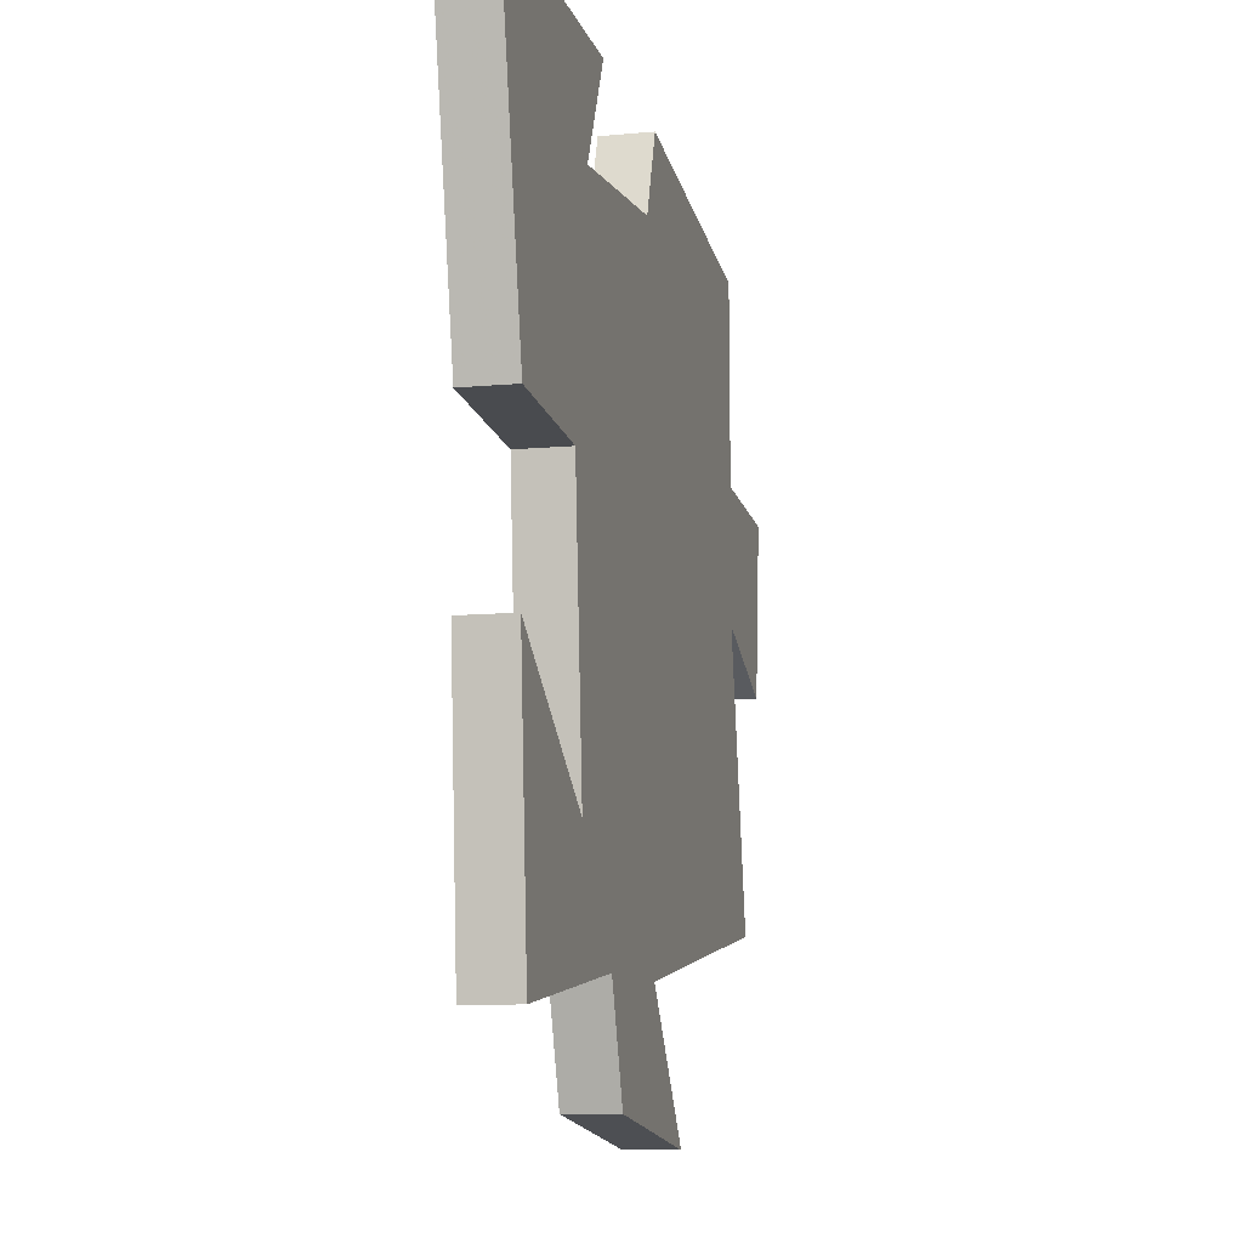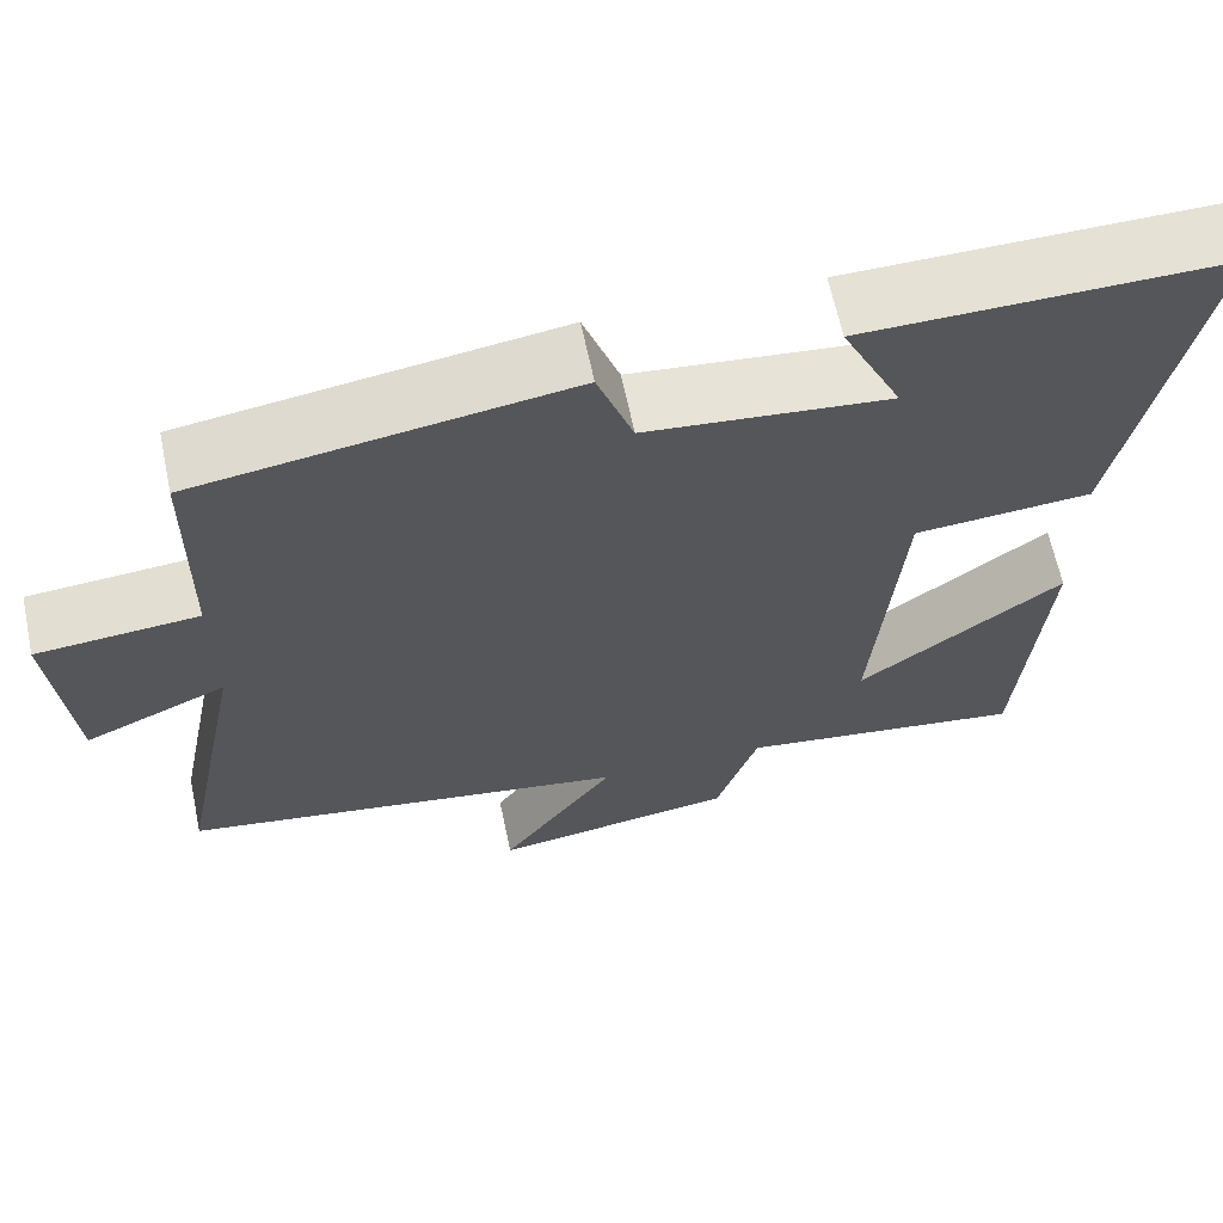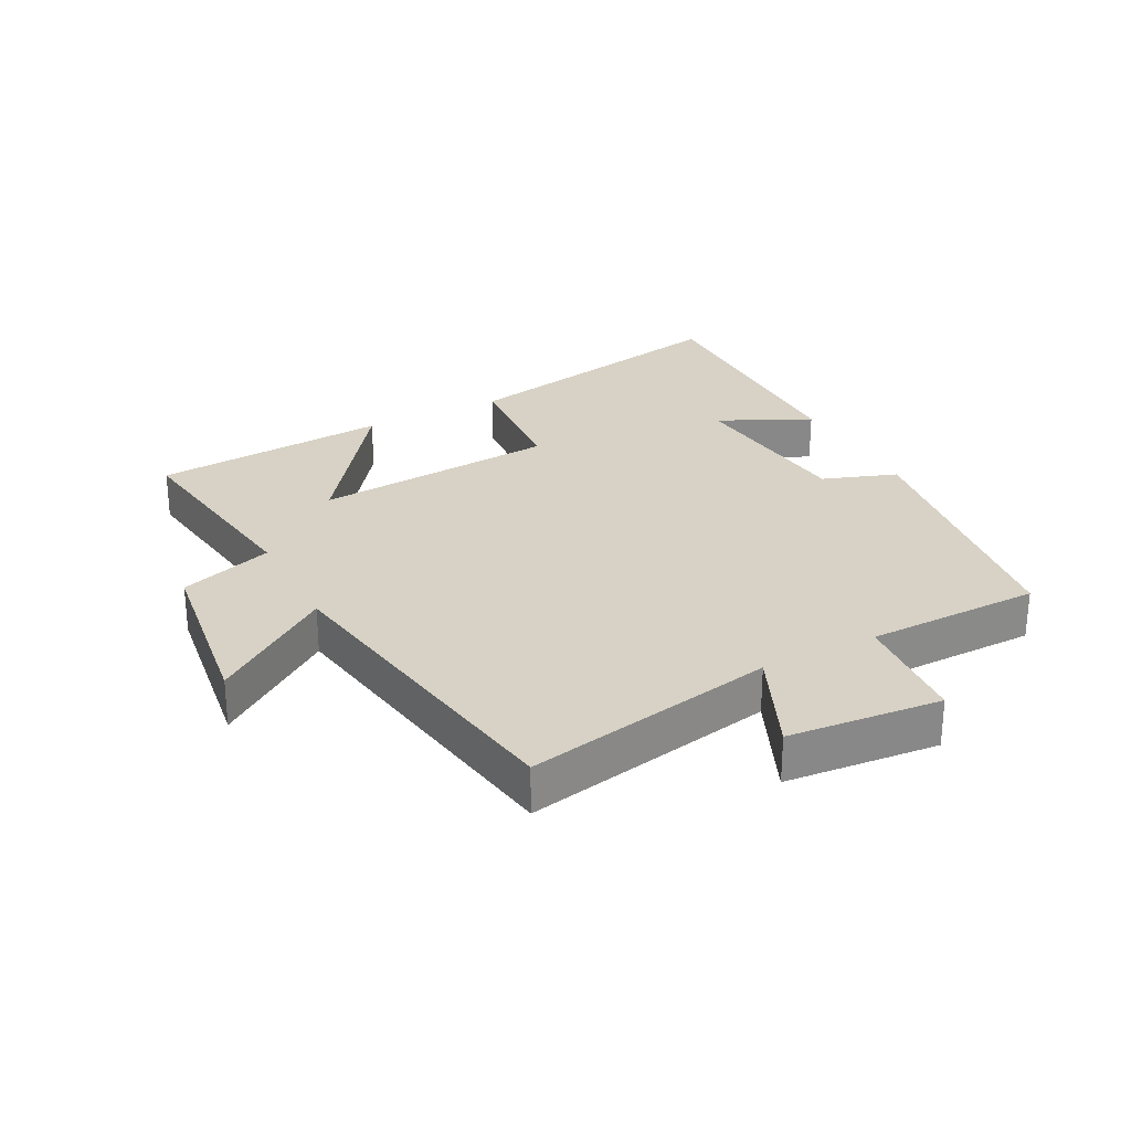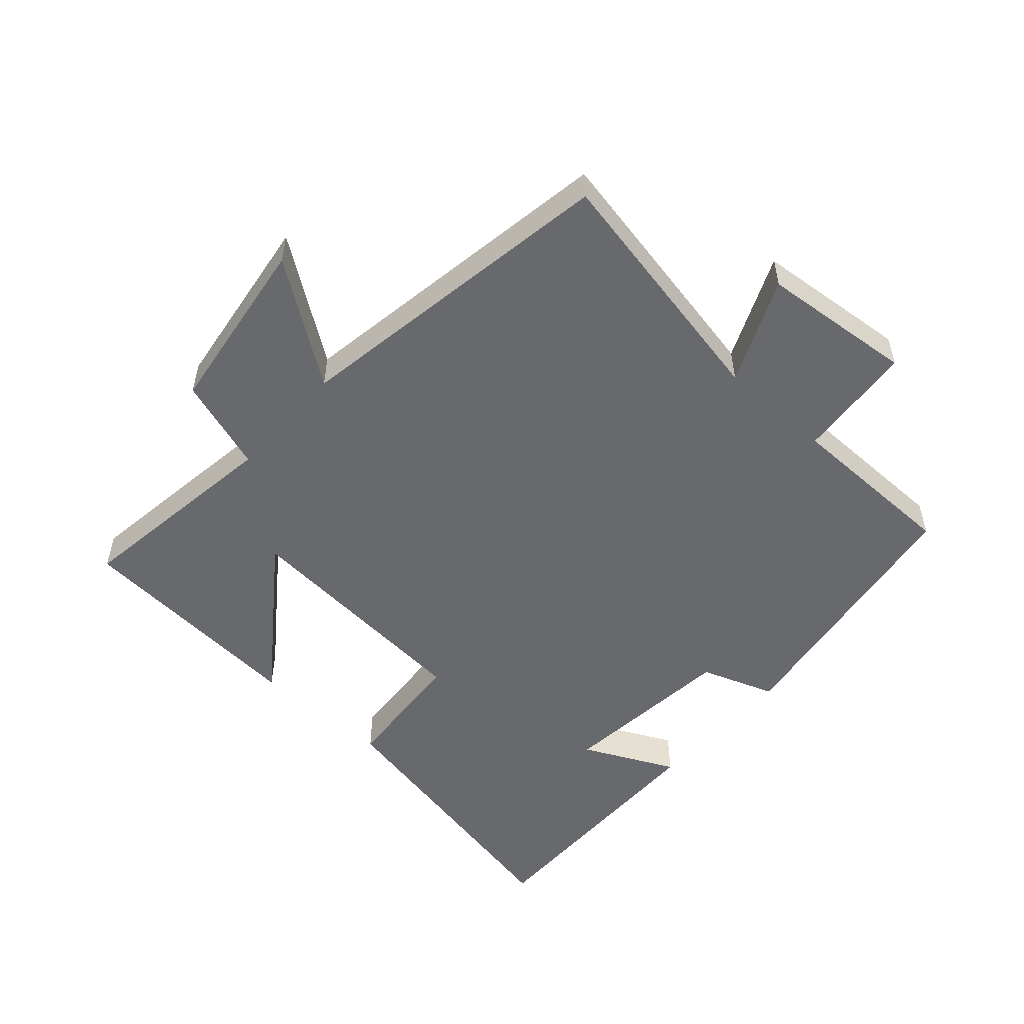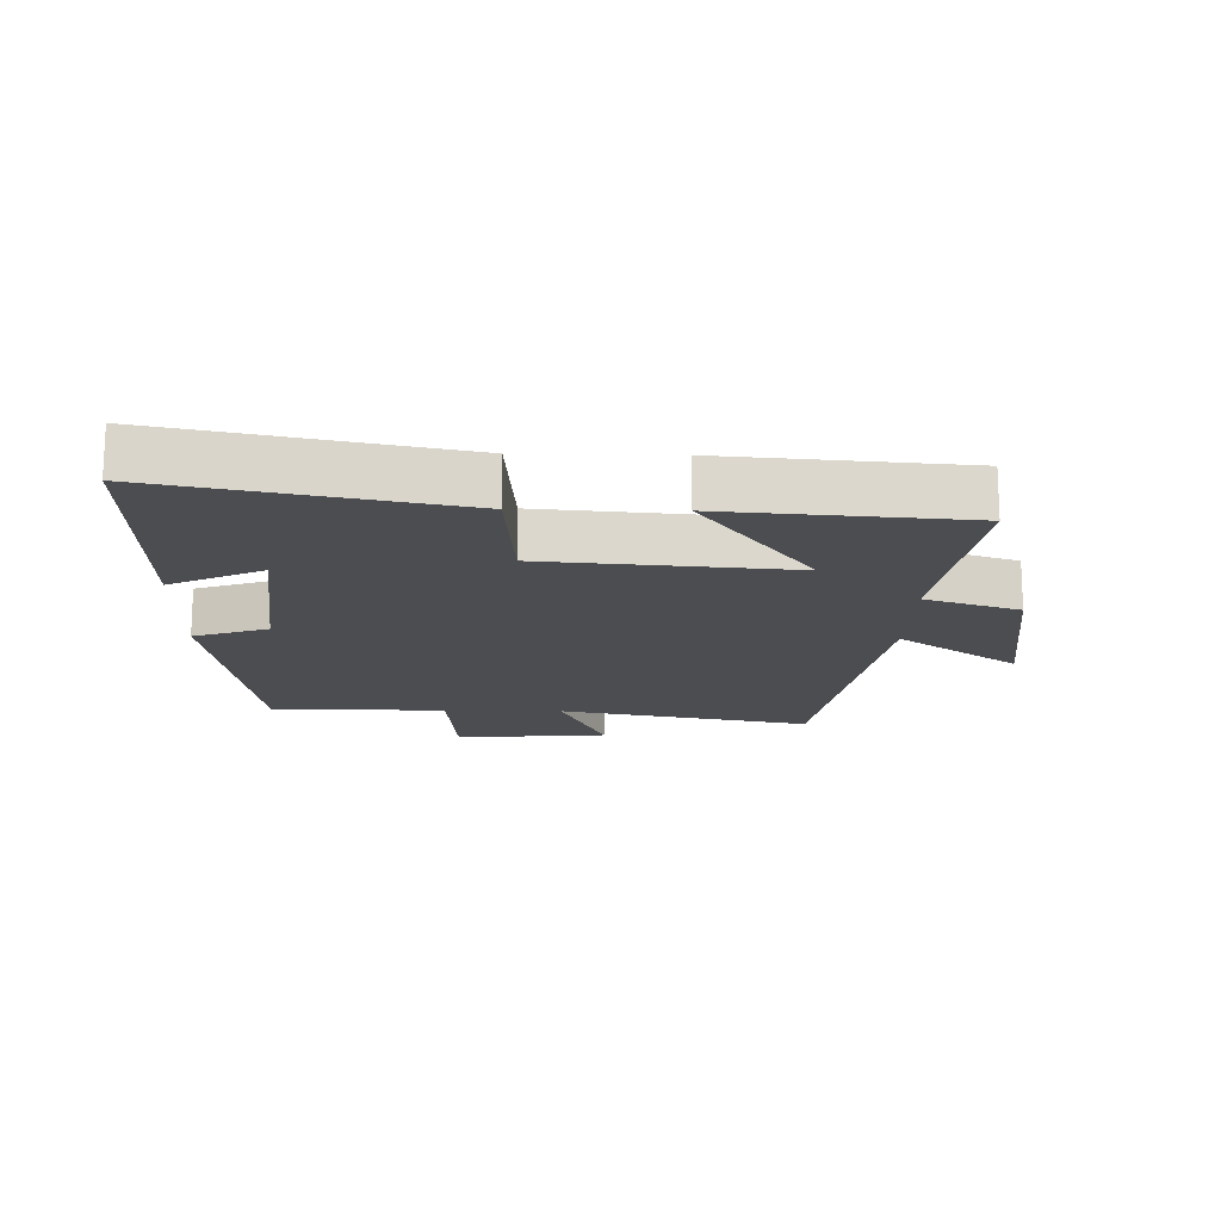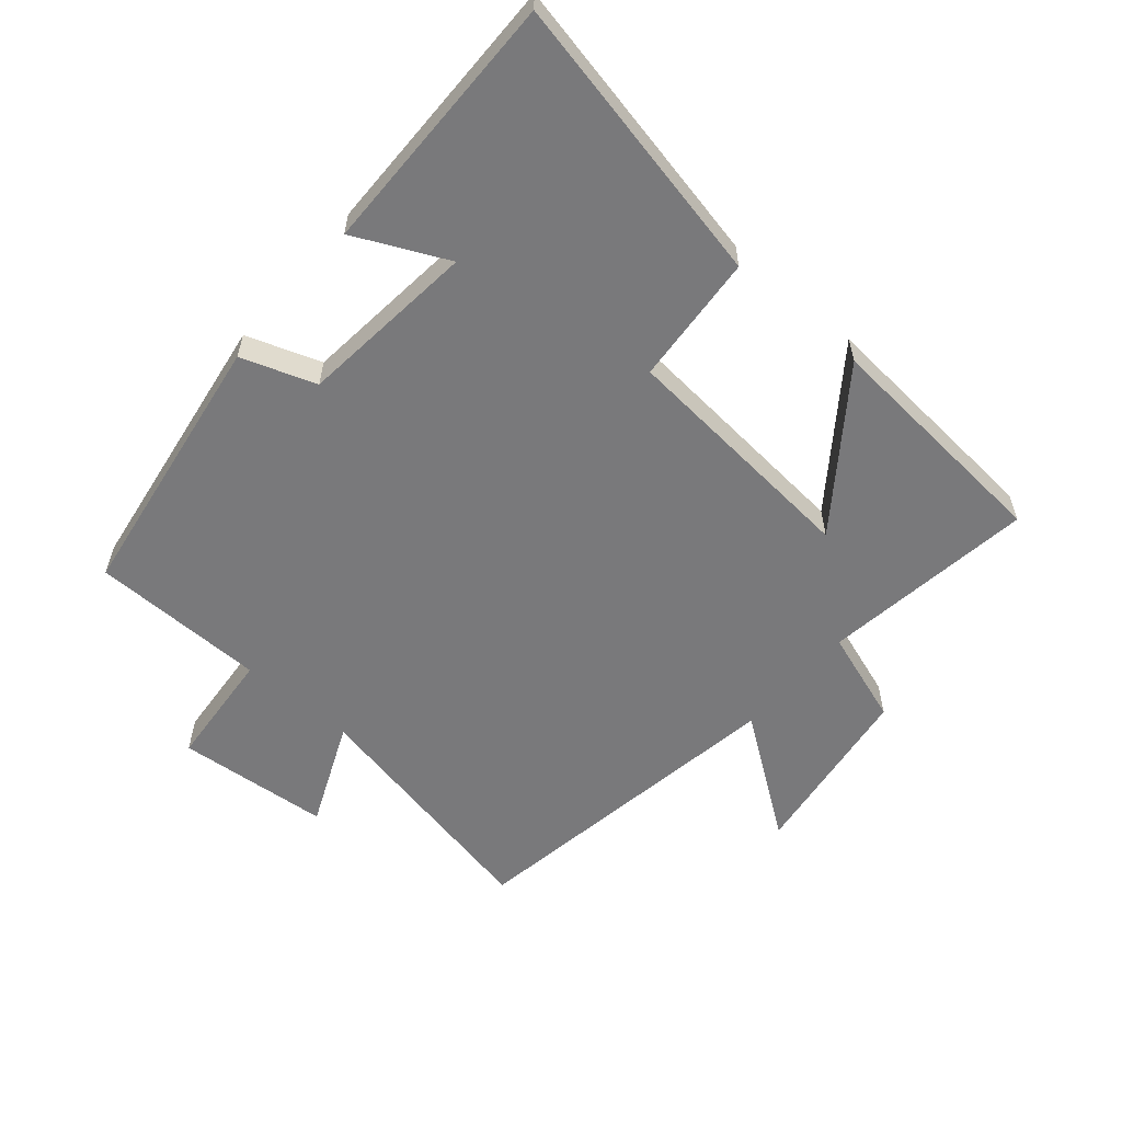
<metadata>
{"format":"obj","ext":"obj","renderer":"f3d","projection":"perspective","resolution":1024,"background":"white","views":[{"elev":-9.7,"azim":103.8,"up":"+Z"},{"elev":64.0,"azim":-11.9,"up":"+Z"},{"elev":27.4,"azim":-117.6,"up":"+Y"},{"elev":-52.7,"azim":-131.7,"up":"+Y"},{"elev":-16.2,"azim":88.6,"up":"+Y"},{"elev":-57.9,"azim":49.3,"up":"+Y"}]}
</metadata>
<code>
v 0.471 0.07 -0.546
v 0.138 0.07 -0.5
v 0.089 0.07 -0.647
v -0.193 0.07 -0.687
v -0.06 0.07 -0.5
v -0.578 0.07 -0.418
v -0.5 0.07 -0.023
v -0.664 0.07 -0.095
v -0.686 0.07 0.145
v -0.5 0.07 0.161
v -0.497 0.07 0.435
v -0.071 0.07 0.5
v -0.03 0.07 0.384
v 0.248 0.07 0.356
v 0.179 0.07 0.5
v 0.592 0.07 0.506
v 0.5 0.07 0.052
v 0.296 0.07 0.036
v 0.264 0.07 -0.348
v 0.5 0.07 -0.174
v 0.471 0 -0.546
v 0.138 0 -0.5
v 0.089 0 -0.647
v -0.193 0 -0.687
v -0.06 0 -0.5
v -0.578 0 -0.418
v -0.5 0 -0.023
v -0.664 0 -0.095
v -0.686 0 0.145
v -0.5 0 0.161
v -0.497 0 0.435
v -0.071 0 0.5
v -0.03 0 0.384
v 0.248 0 0.356
v 0.179 0 0.5
v 0.592 0 0.506
v 0.5 0 0.052
v 0.296 0 0.036
v 0.264 0 -0.348
v 0.5 0 -0.174
f 19 20 1 2
f 18 19 2
f 16 17 18
f 14 15 16
f 14 16 18
f 13 14 18 2
f 10 11 12 13
f 7 8 9 10
f 7 10 13 2
f 5 6 7 2
f 2 3 4 5
f 22 21 40 39
f 22 39 38
f 38 37 36
f 36 35 34
f 38 36 34
f 22 38 34 33
f 33 32 31 30
f 30 29 28 27
f 22 33 30 27
f 22 27 26 25
f 25 24 23 22
f 1 21 22 2
f 2 22 23 3
f 3 23 24 4
f 4 24 25 5
f 5 25 26 6
f 6 26 27 7
f 7 27 28 8
f 8 28 29 9
f 9 29 30 10
f 10 30 31 11
f 11 31 32 12
f 12 32 33 13
f 13 33 34 14
f 14 34 35 15
f 15 35 36 16
f 16 36 37 17
f 17 37 38 18
f 18 38 39 19
f 19 39 40 20
f 20 40 21 1

</code>
